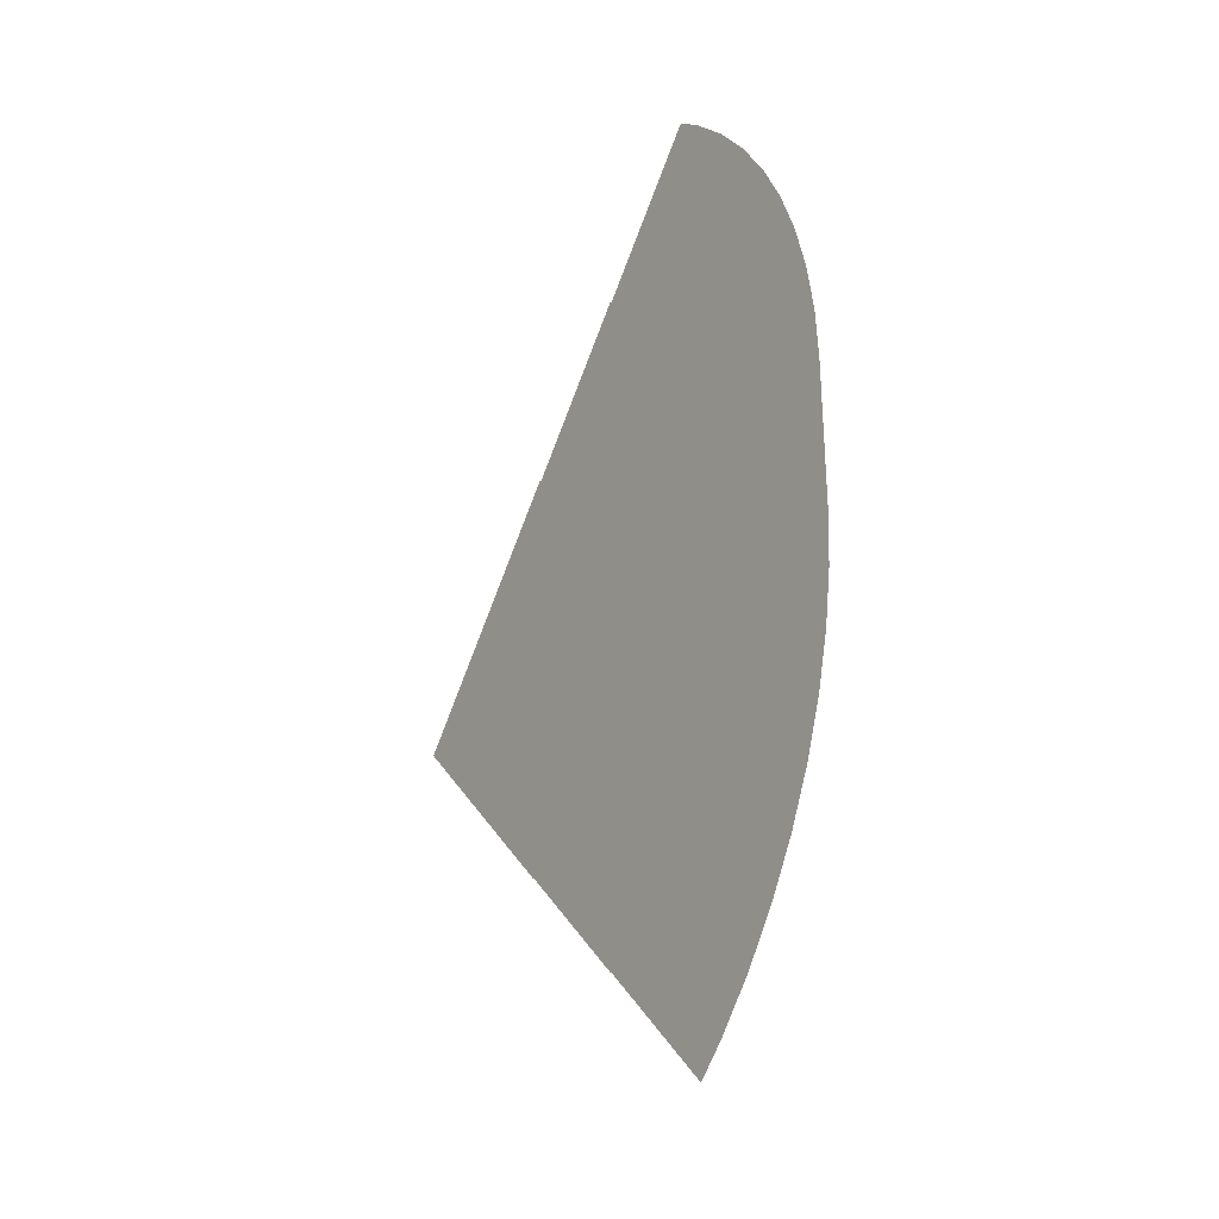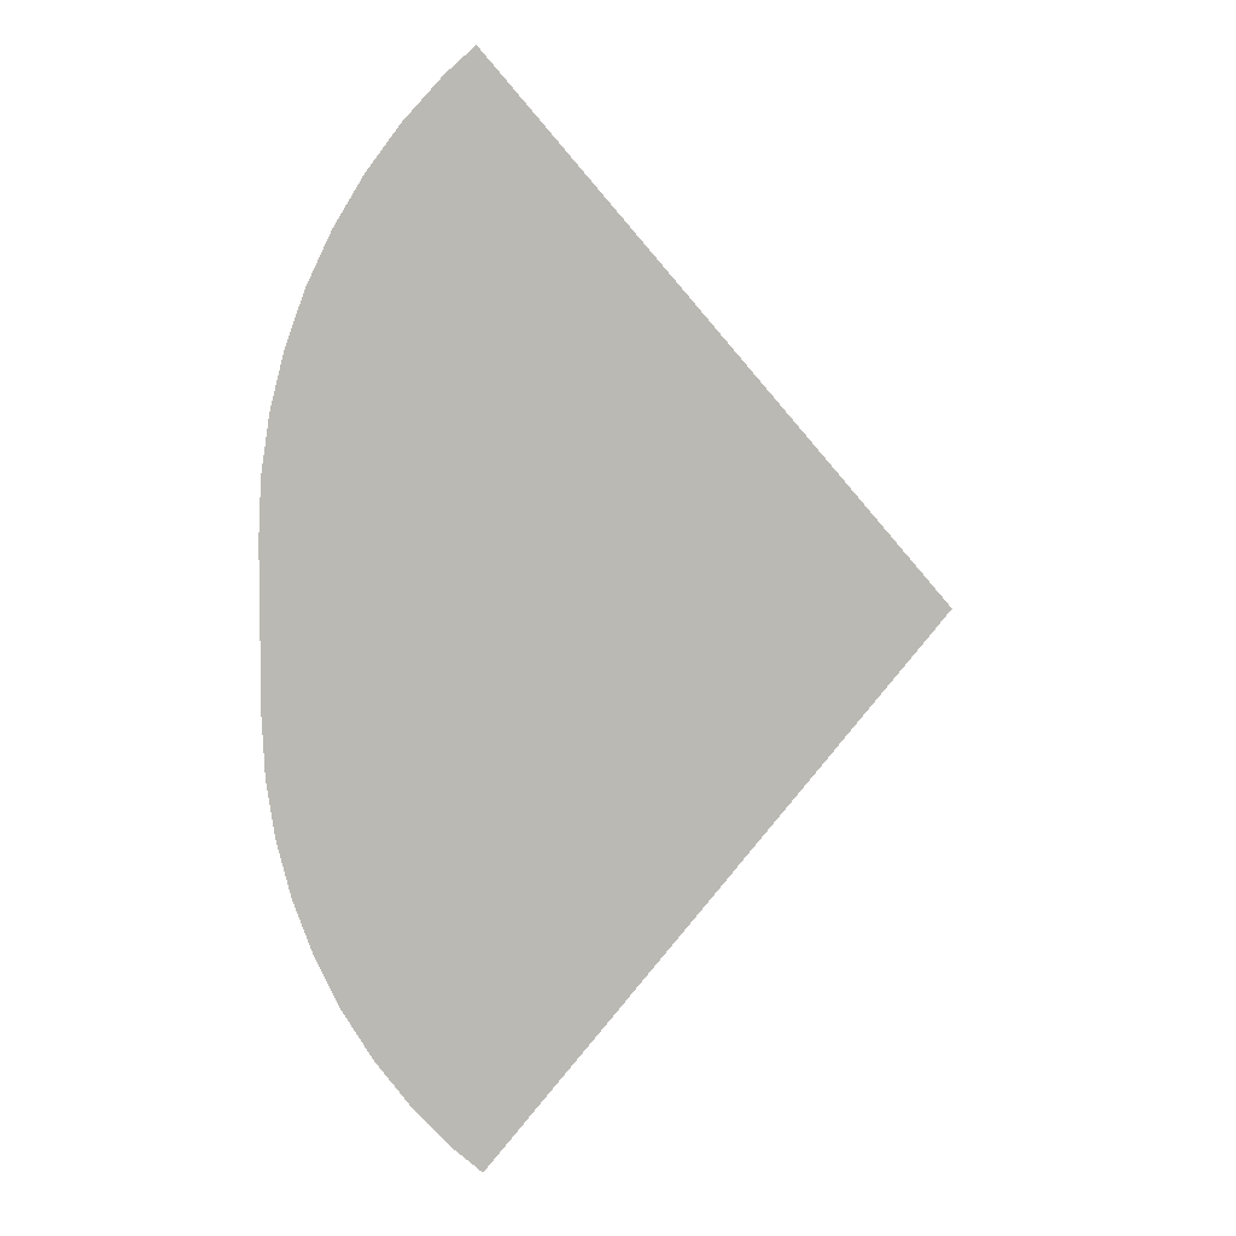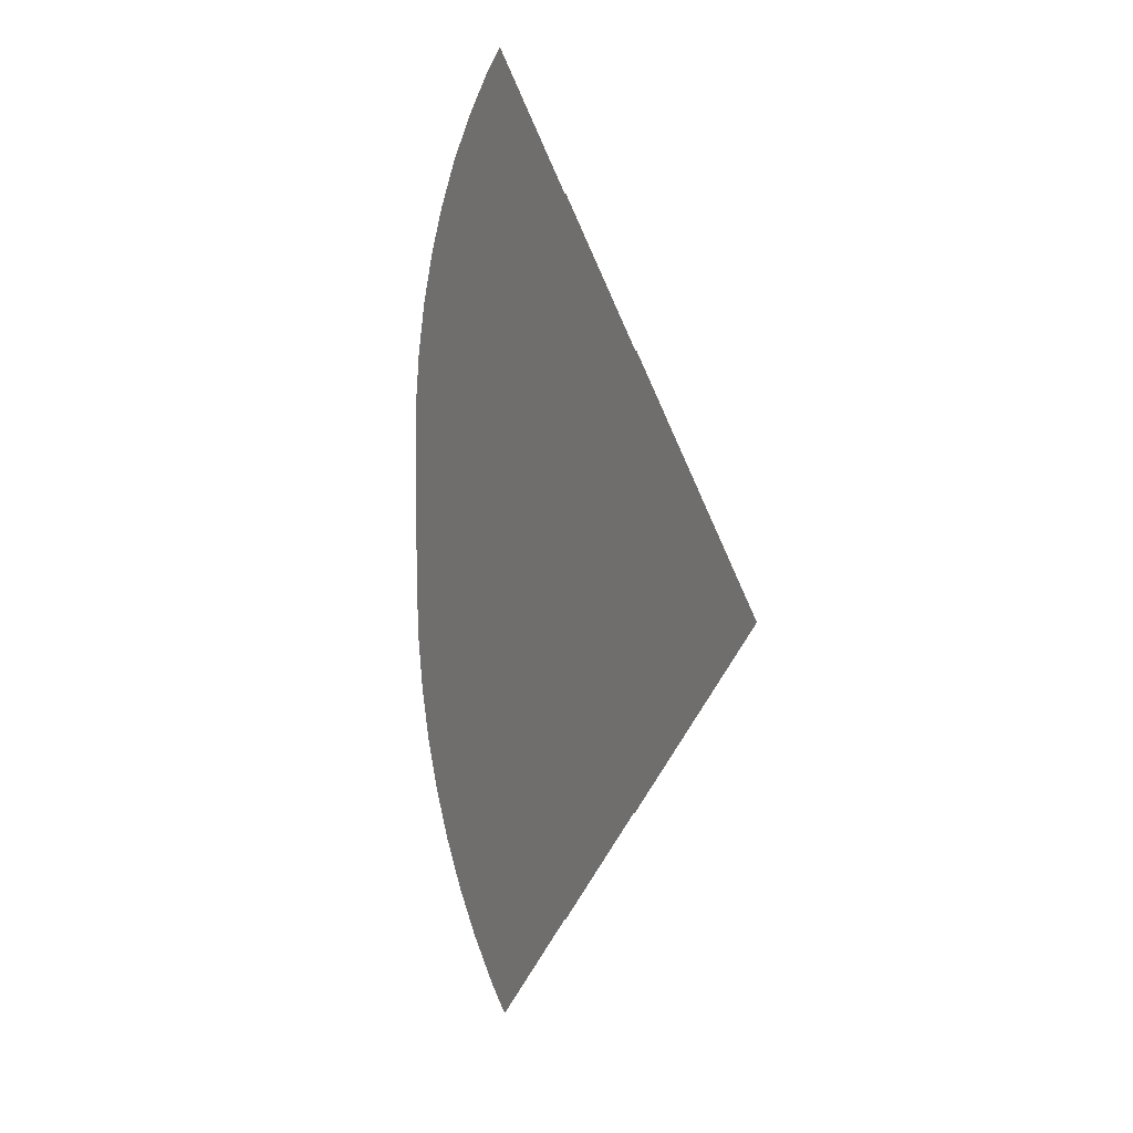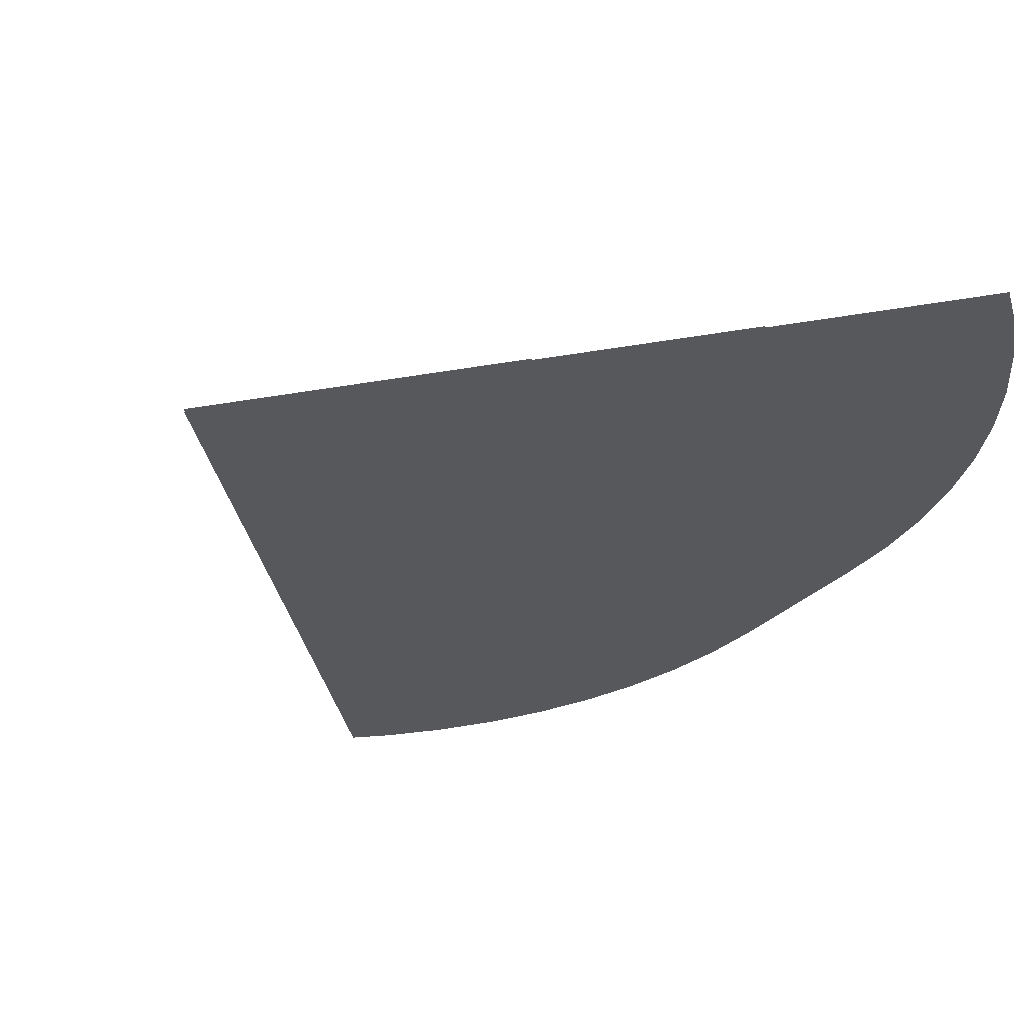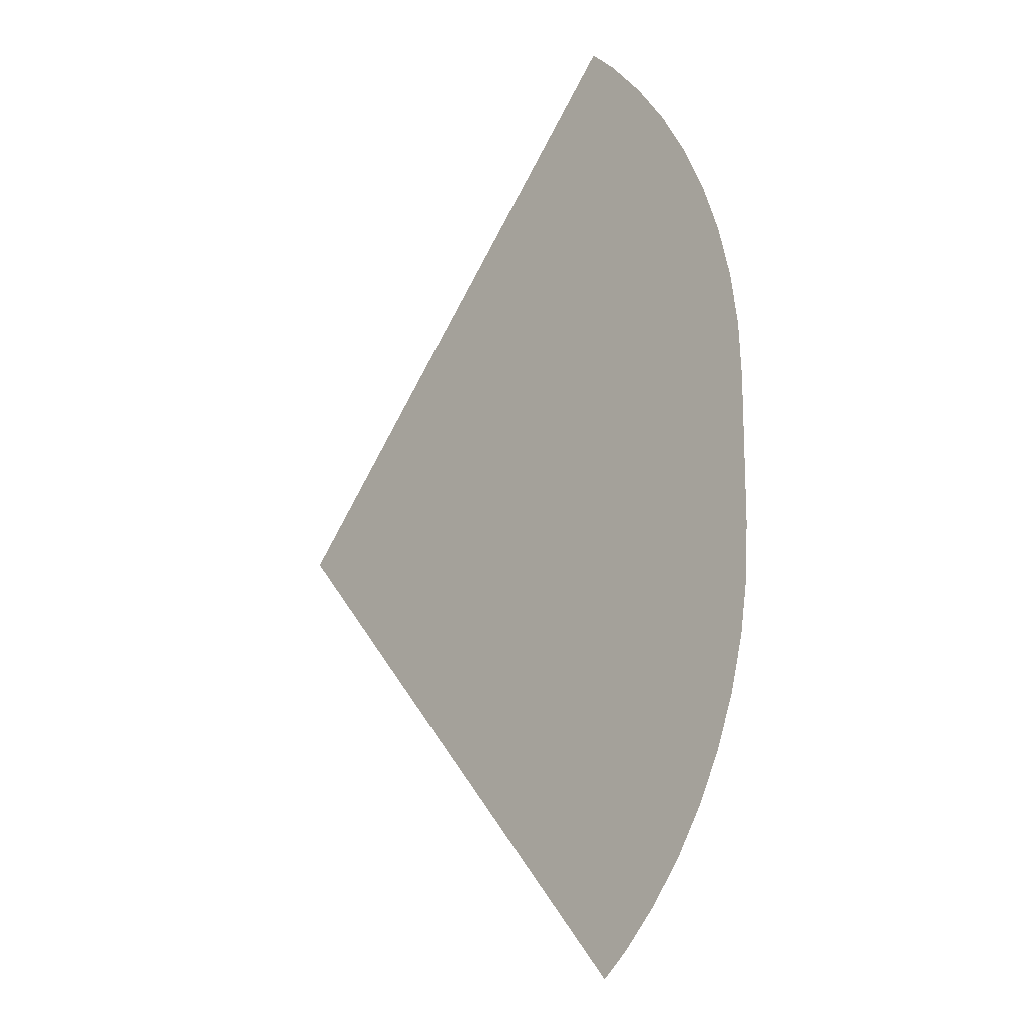
<metadata>
{"format":"obj","ext":"obj","renderer":"f3d","projection":"perspective","resolution":1024,"background":"white","views":[{"elev":-33.0,"azim":-123.0,"up":"+Z"},{"elev":6.1,"azim":-14.9,"up":"+Z"},{"elev":10.1,"azim":59.4,"up":"+Z"},{"elev":-28.6,"azim":147.1,"up":"+Y"},{"elev":-16.2,"azim":-135.0,"up":"+Z"}]}
</metadata>
<code>
o side_Circle.019
v -19.8 0 -2.33
v -14.69 0 -14.69
v -15.84 0 -13.41
v -16.86 0 -12.04
v -17.74 0 -10.57
v -18.47 0 -9.017
v -19.05 0 -7.402
v -19.47 0 -5.739
v -19.72 0 -4.043
v -19.8 0 2.33
v -19.72 0 4.042
v -19.47 0 5.739
v -19.05 0 7.402
v -18.47 0 9.017
v -17.74 0 10.57
v -16.86 0 12.04
v -15.84 0 13.41
v -14.69 0 14.69
v -8.154 0.08 -2.33
v -6.448 0.08 -6.448
v -6.832 0.08 -6.025
v -7.173 0.08 -5.566
v -7.466 0.08 -5.075
v -7.711 0.08 -4.559
v -7.903 0.08 -4.021
v -8.042 0.08 -3.466
v -8.126 0.08 -2.901
v -8.154 0.08 2.33
v -8.126 0.08 2.901
v -8.042 0.08 3.466
v -7.903 0.08 4.021
v -7.711 0.08 4.559
v -7.466 0.08 5.075
v -7.173 0.08 5.566
v -6.832 0.08 6.025
v -6.448 0.08 6.448
v -13.98 0.04 -2.33
v -10.57 0.04 -10.57
v -11.33 0.04 -9.72
v -12.02 0.04 -8.802
v -12.6 0.04 -7.821
v -13.09 0.04 -6.788
v -13.48 0.04 -5.711
v -13.75 0.04 -4.602
v -13.92 0.04 -3.472
v -13.98 0.04 2.33
v -13.92 0.04 3.472
v -13.75 0.04 4.602
v -13.48 0.04 5.711
v -13.09 0.04 6.788
v -12.6 0.04 7.821
v -12.02 0.04 8.802
v -11.33 0.04 9.72
v -10.57 0.04 10.57
v -13.82 0 15.47
v 0 0 0
v 0 0.08 0
v 0 0.04 0
v -9.941 0.04 11.13
v -6.066 0.08 6.794
v -13.82 0 -15.47
v -6.066 0.08 -6.794
v -9.941 0.04 -11.13
f 53 54 58
f 17 18 56
f 35 36 57
f 54 59 58
f 58 63 38
f 38 39 58
f 39 40 58
f 40 41 58
f 41 42 58
f 42 43 58
f 43 44 58
f 44 45 58
f 45 37 58
f 37 46 58
f 46 47 58
f 47 48 58
f 48 49 58
f 49 50 58
f 50 51 58
f 51 52 58
f 52 53 58
f 18 55 56
f 56 61 2
f 2 3 56
f 3 4 56
f 4 5 56
f 5 6 56
f 6 7 56
f 7 8 56
f 8 9 56
f 9 1 56
f 1 10 56
f 10 11 56
f 11 12 56
f 12 13 56
f 13 14 56
f 14 15 56
f 15 16 56
f 16 17 56
f 36 60 57
f 57 62 20
f 20 21 57
f 21 22 57
f 22 23 57
f 23 24 57
f 24 25 57
f 25 26 57
f 26 27 57
f 27 19 57
f 19 28 57
f 28 29 57
f 29 30 57
f 30 31 57
f 31 32 57
f 32 33 57
f 33 34 57
f 34 35 57

</code>
